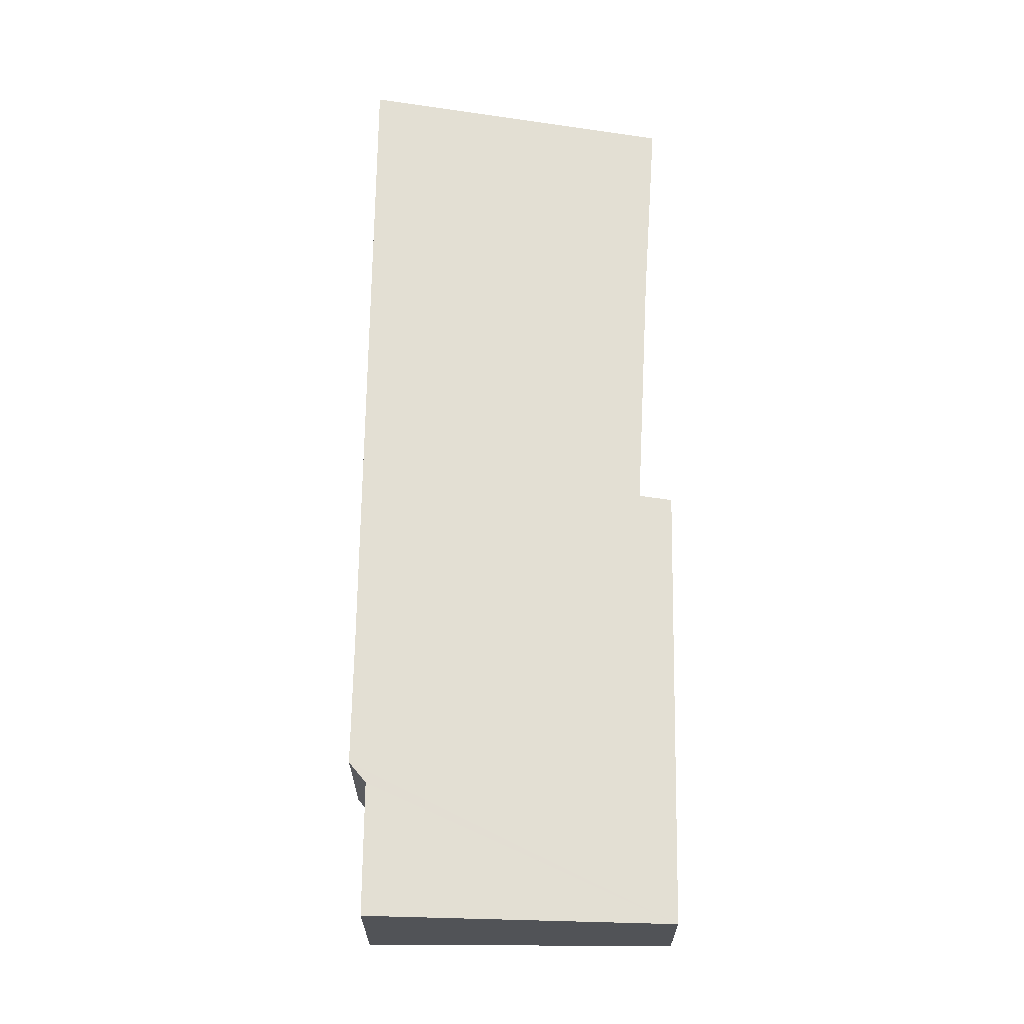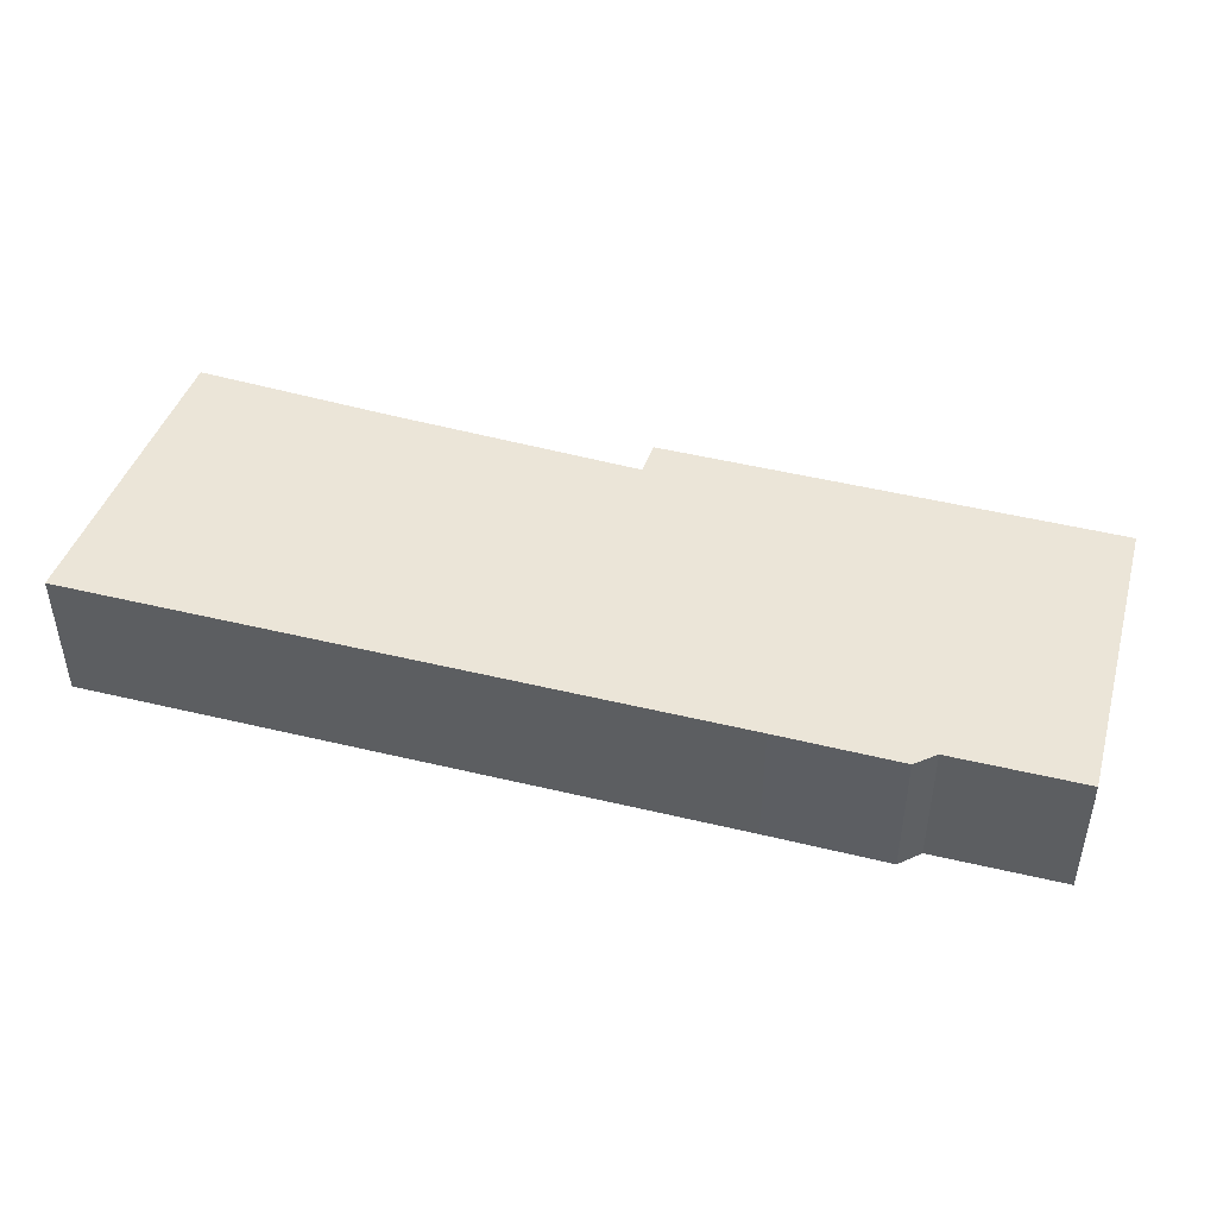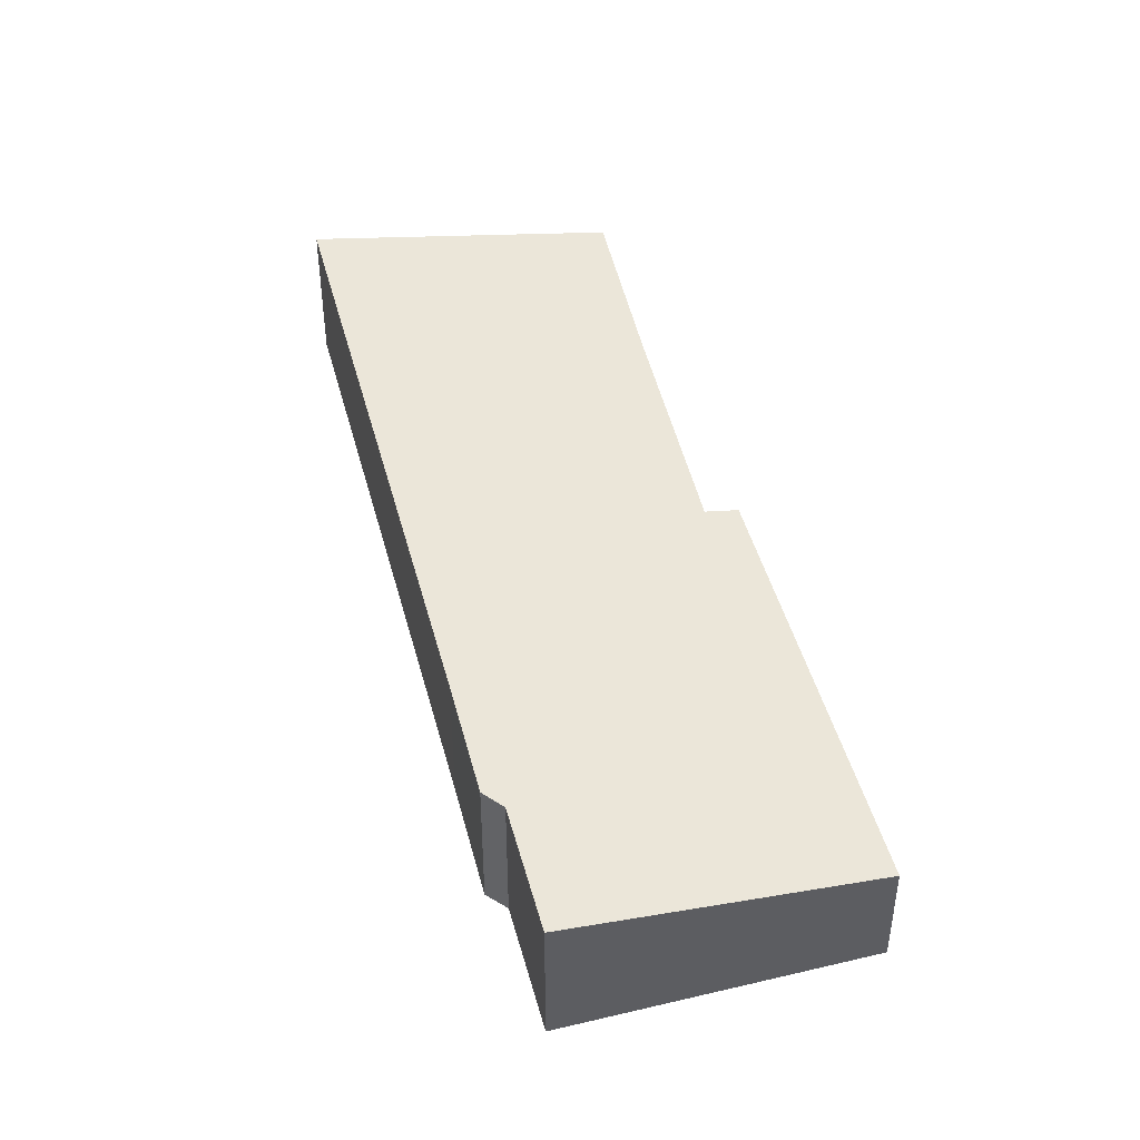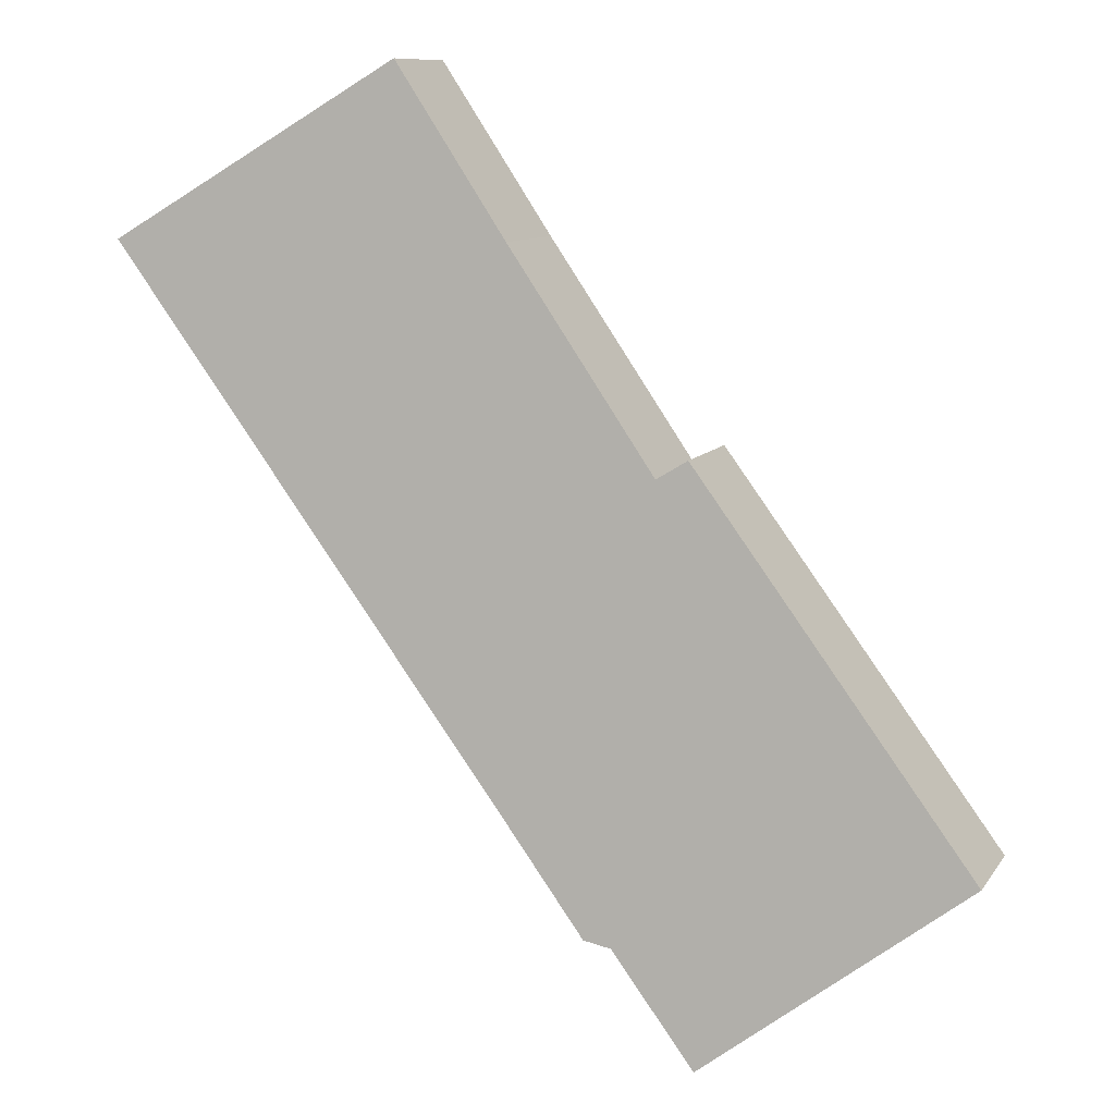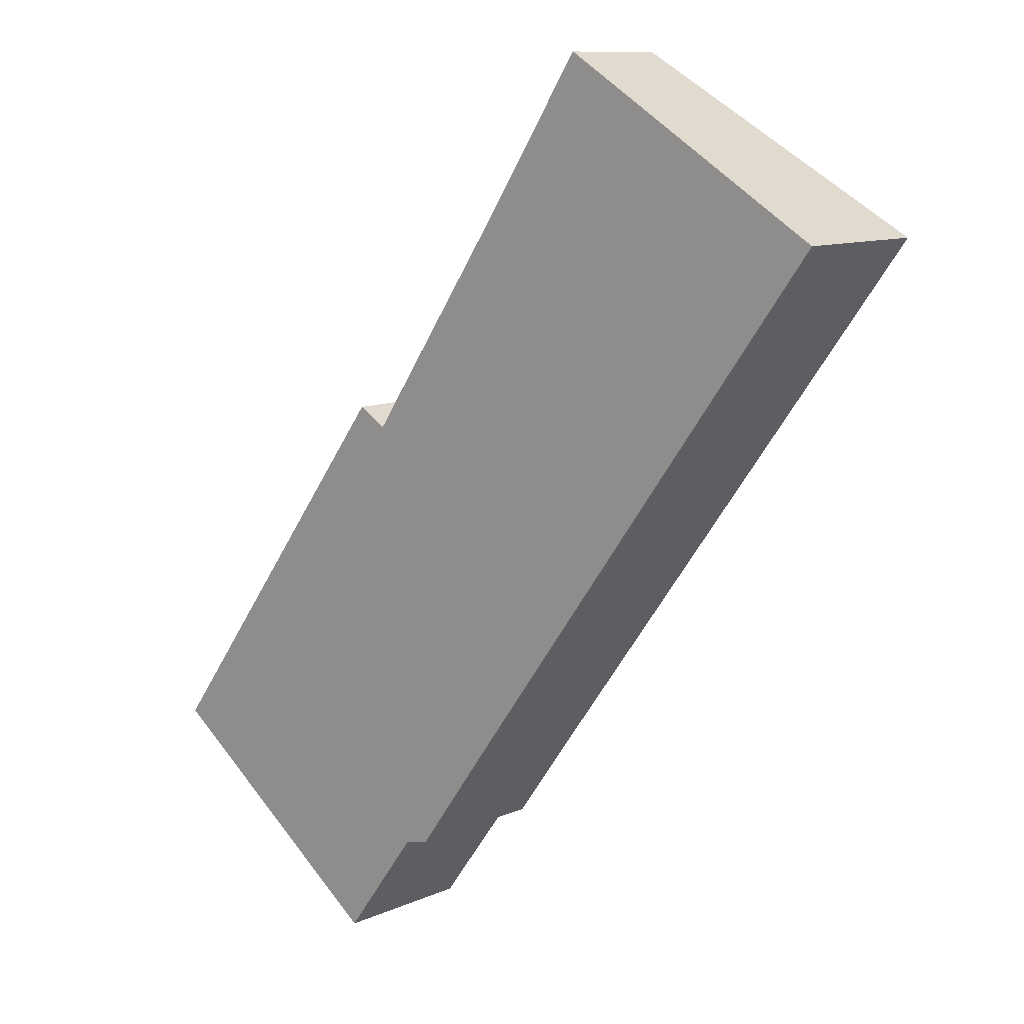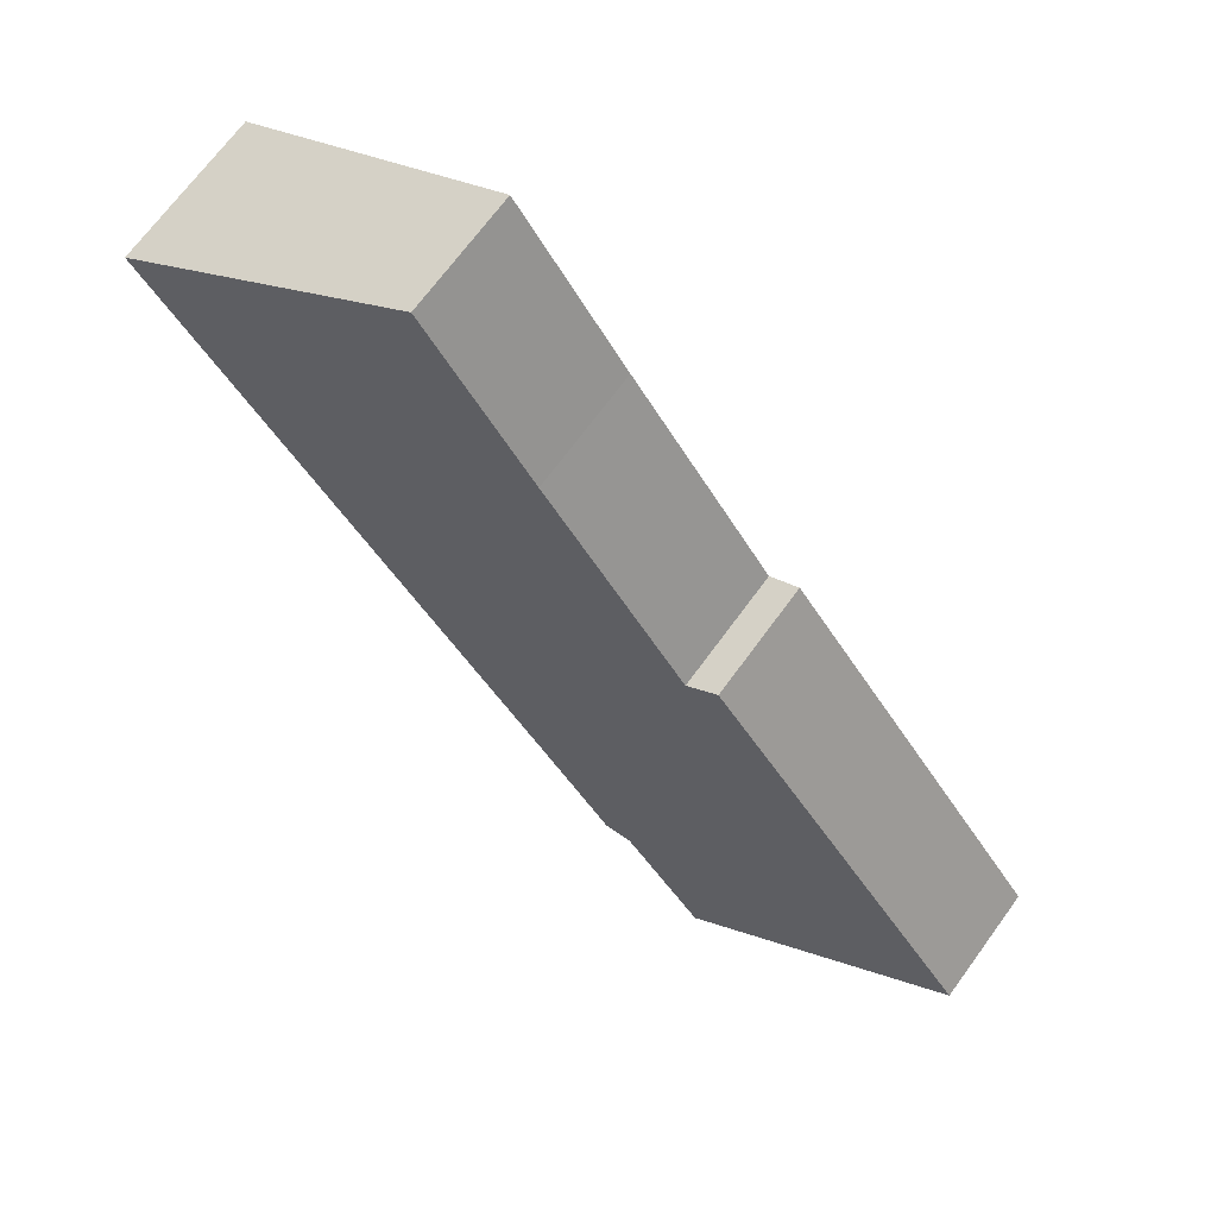
<metadata>
{"format":"obj","ext":"obj","renderer":"f3d","projection":"perspective","resolution":1024,"background":"white","views":[{"elev":67.9,"azim":-142.8,"up":"+Y"},{"elev":50.4,"azim":141.0,"up":"+Y"},{"elev":46.5,"azim":-158.3,"up":"+Y"},{"elev":9.9,"azim":-160.1,"up":"+Z"},{"elev":10.4,"azim":41.9,"up":"+Z"},{"elev":69.2,"azim":-143.9,"up":"+Z"}]}
</metadata>
<code>
v  13.82 2.72 13.82
v  9.342 2.464 11.75
v  11.62 2.444 15.17
v  17.26 3.15 11.71
v  17.04 3.15 11.4
v  9.073 3.15 0.549
v  6.345 2.483 7.365
v  0 2.402 1.471e-16
v  5.728 2.406 7.744
v  7.533 3.152 -1.577
v  6.982 3.112 -1.701
v  5.296 3.111 -3.978
v  7.533 9.656e-17 -1.577
v  6.982 1.042e-16 -1.701
v  5.296 2.436e-16 -3.978
v  9.073 -3.362e-17 0.549
v  17.04 -6.982e-16 11.4
v  17.26 -7.167e-16 11.71
v  0 0 0
v  5.728 -4.742e-16 7.744
v  6.345 -4.51e-16 7.365
v  9.342 -7.193e-16 11.75
v  11.62 -9.29e-16 15.17
v  13.82 -8.46e-16 13.82
g defaultobject
f 1 2 3
f 2 1 4
f 2 4 5
f 2 5 6
f 2 6 7
f 7 8 9
f 8 7 6
f 8 6 10
f 8 10 11
f 8 11 12
f 13 11 10
f 11 13 14
f 14 12 11
f 12 14 15
f 6 13 10
f 13 6 16
f 16 6 5
f 16 5 17
f 17 5 4
f 17 4 18
f 15 8 12
f 8 15 19
f 8 20 9
f 20 8 19
f 21 2 7
f 2 21 22
f 2 22 3
f 3 22 23
f 9 21 7
f 21 9 20
f 23 1 3
f 1 23 24
f 1 24 4
f 4 24 18
f 19 21 20
f 21 19 16
f 16 19 13
f 13 19 14
f 14 19 15
f 22 24 23
f 24 22 18
f 18 22 17
f 17 22 16
f 16 22 21

</code>
